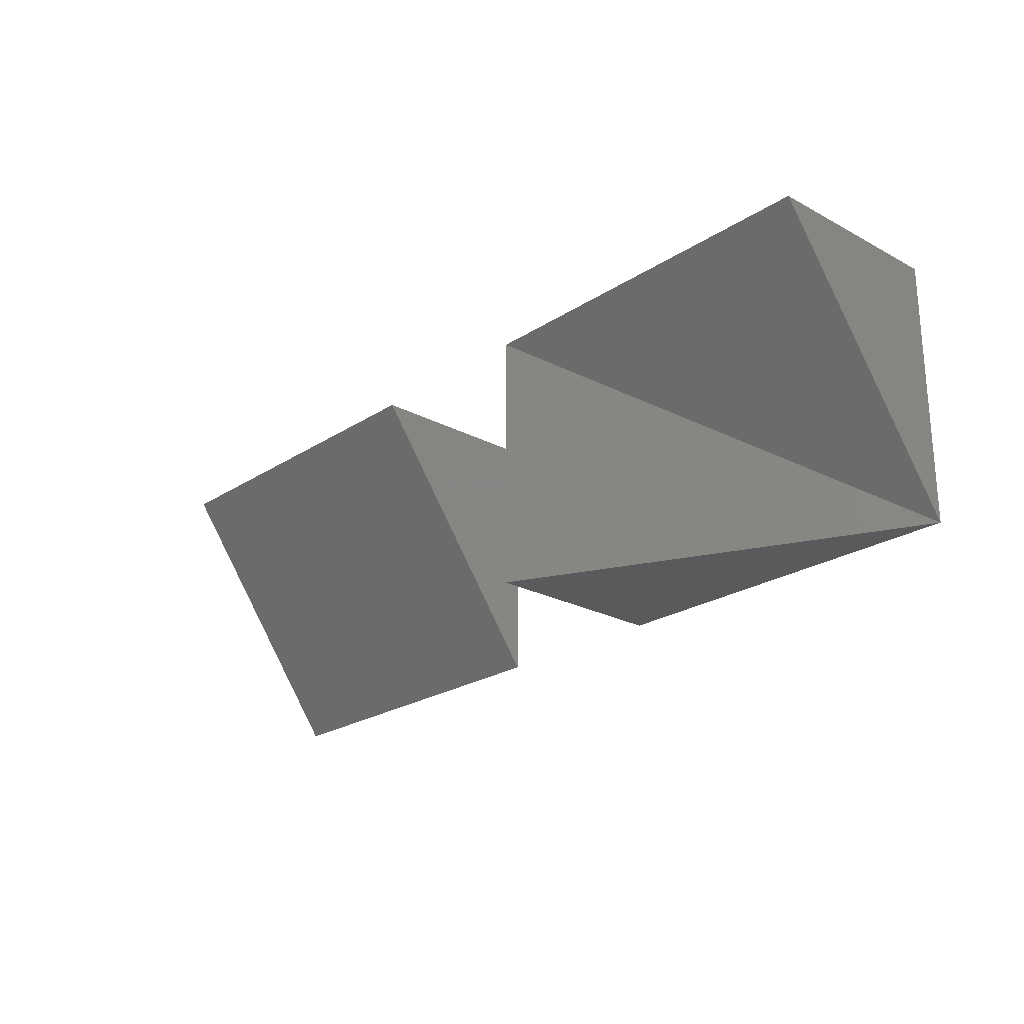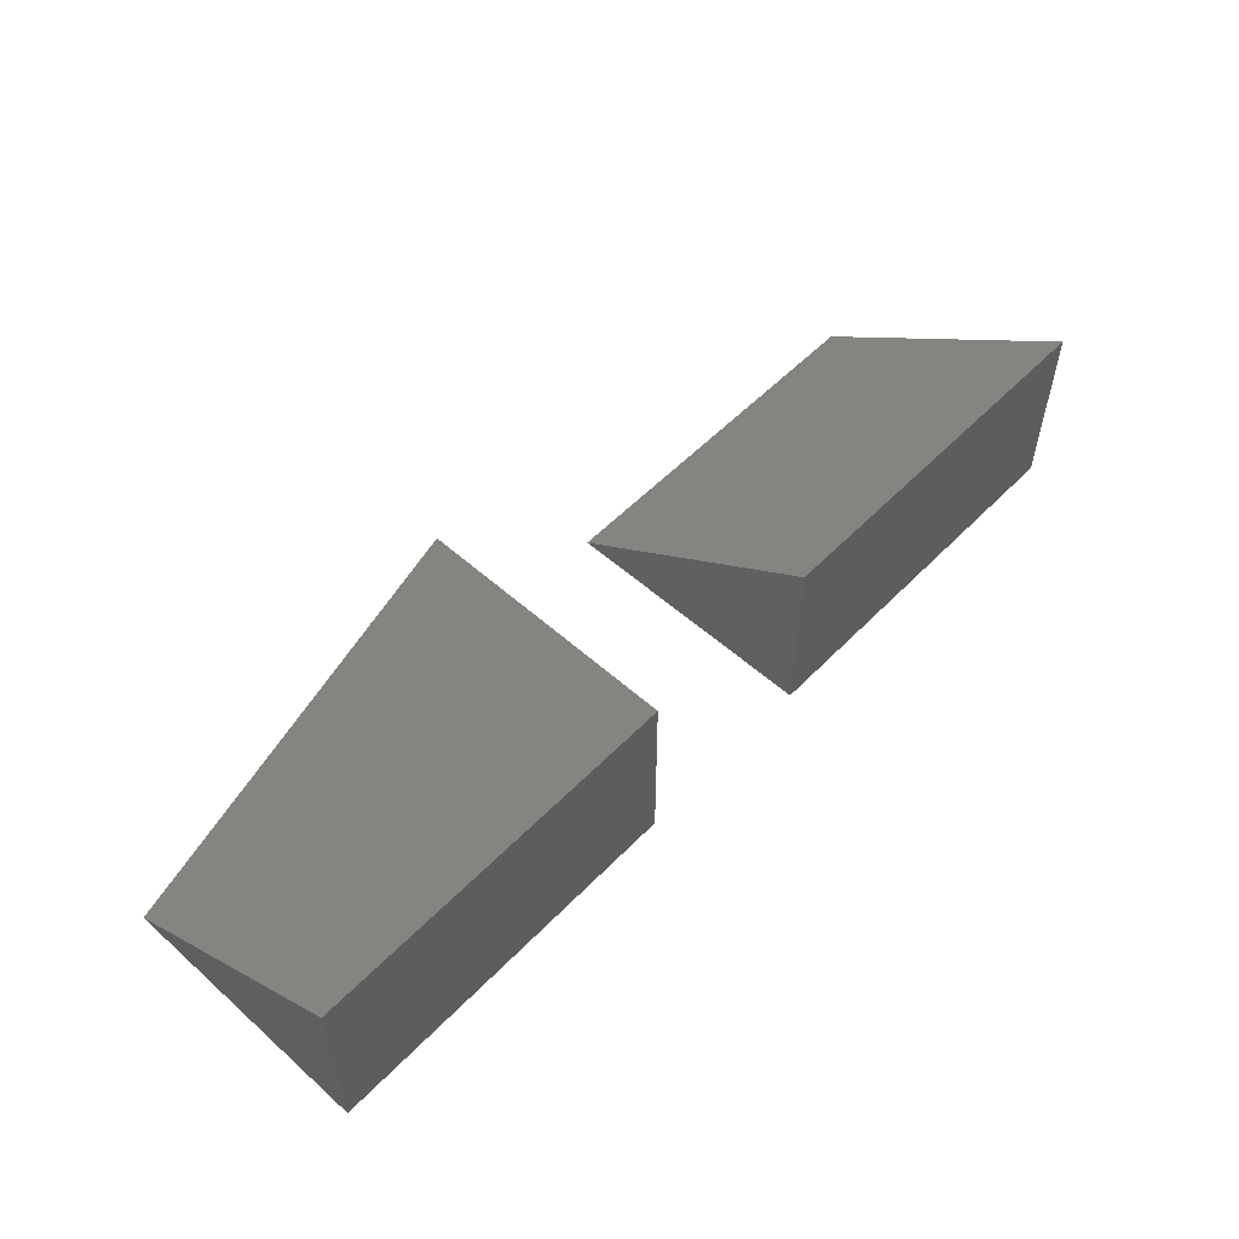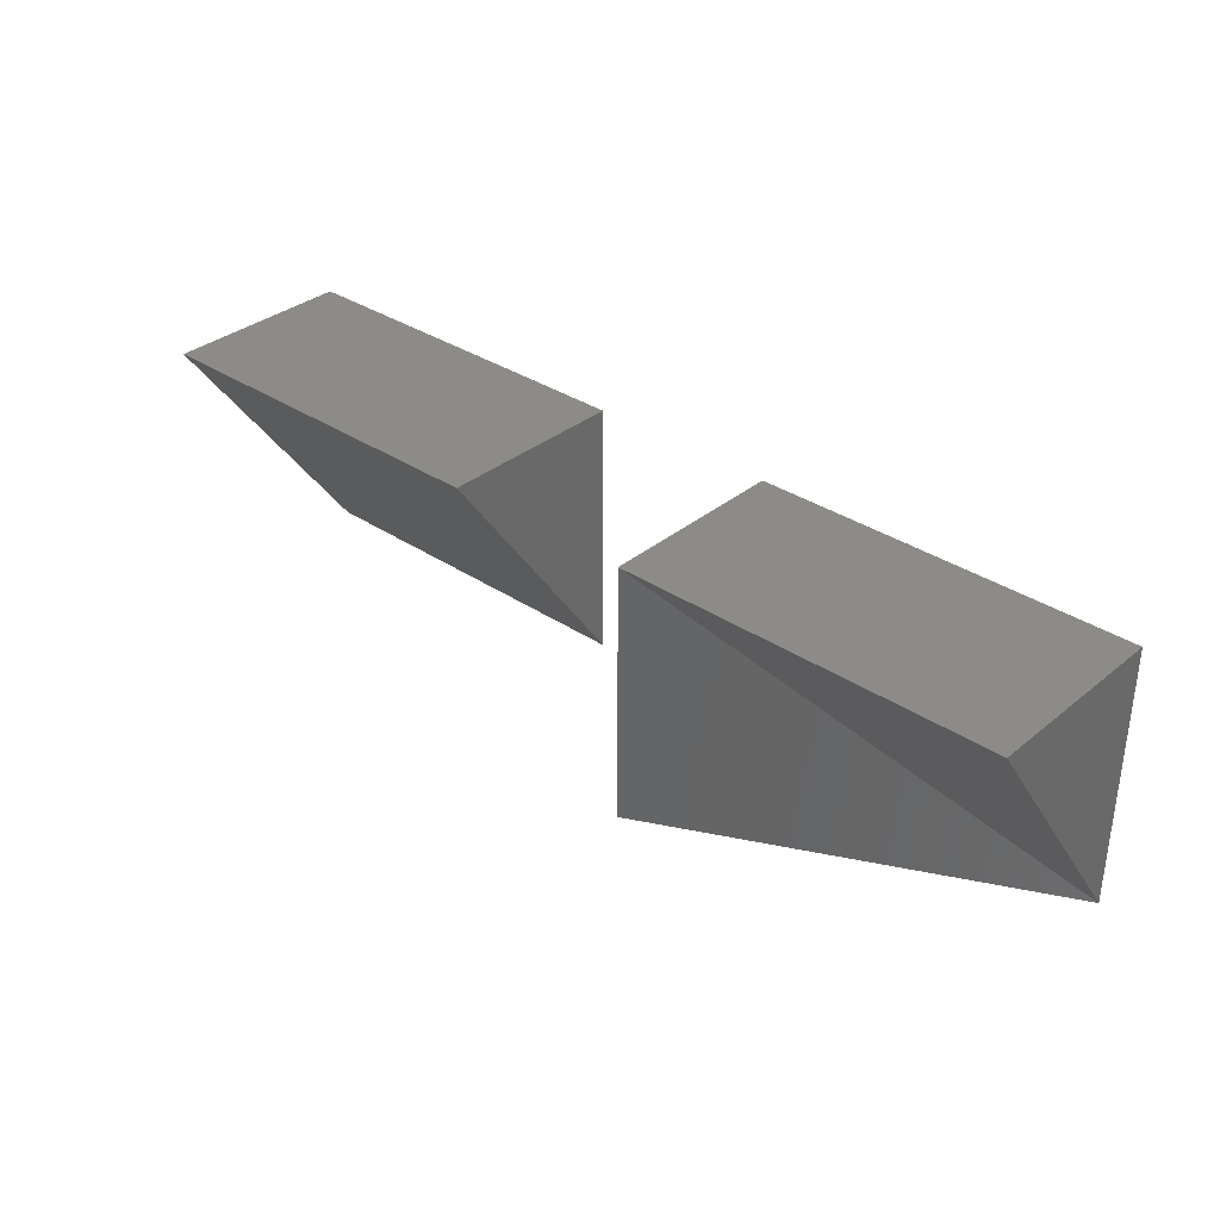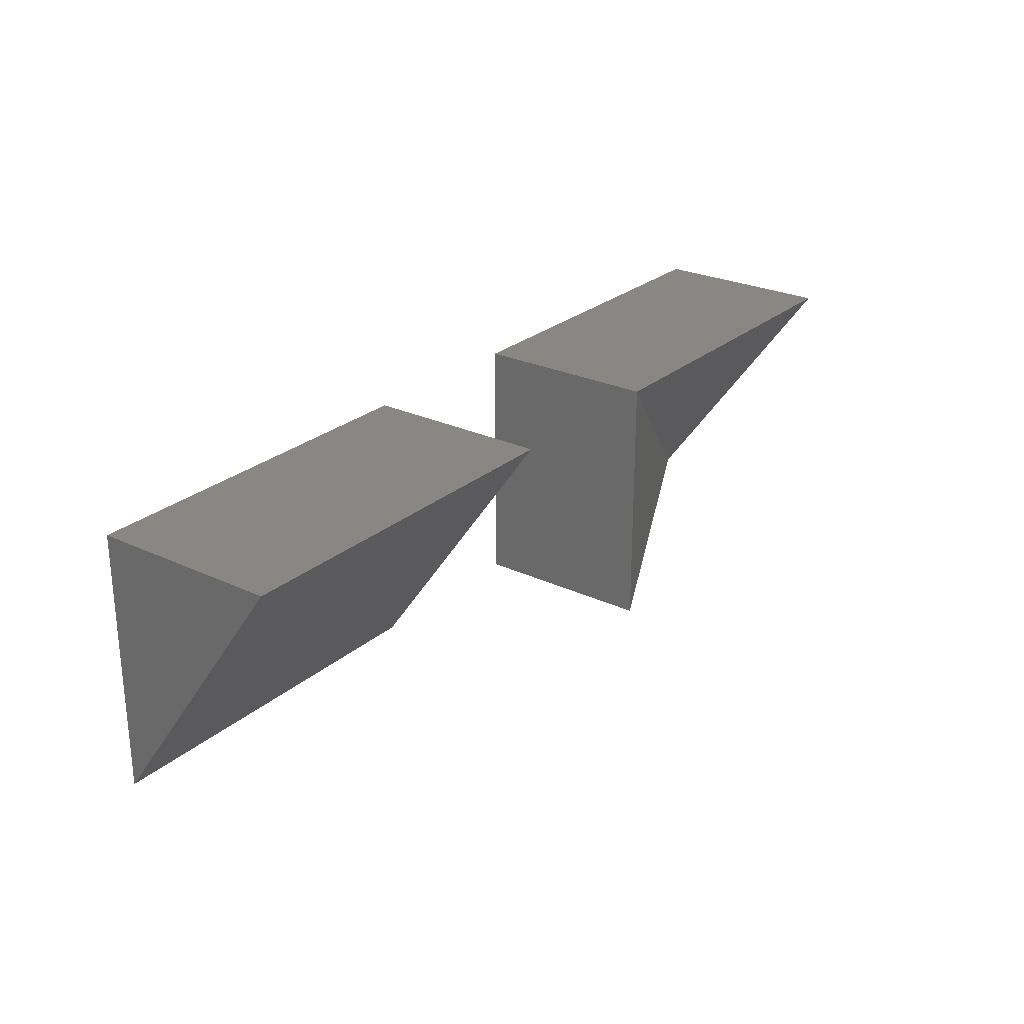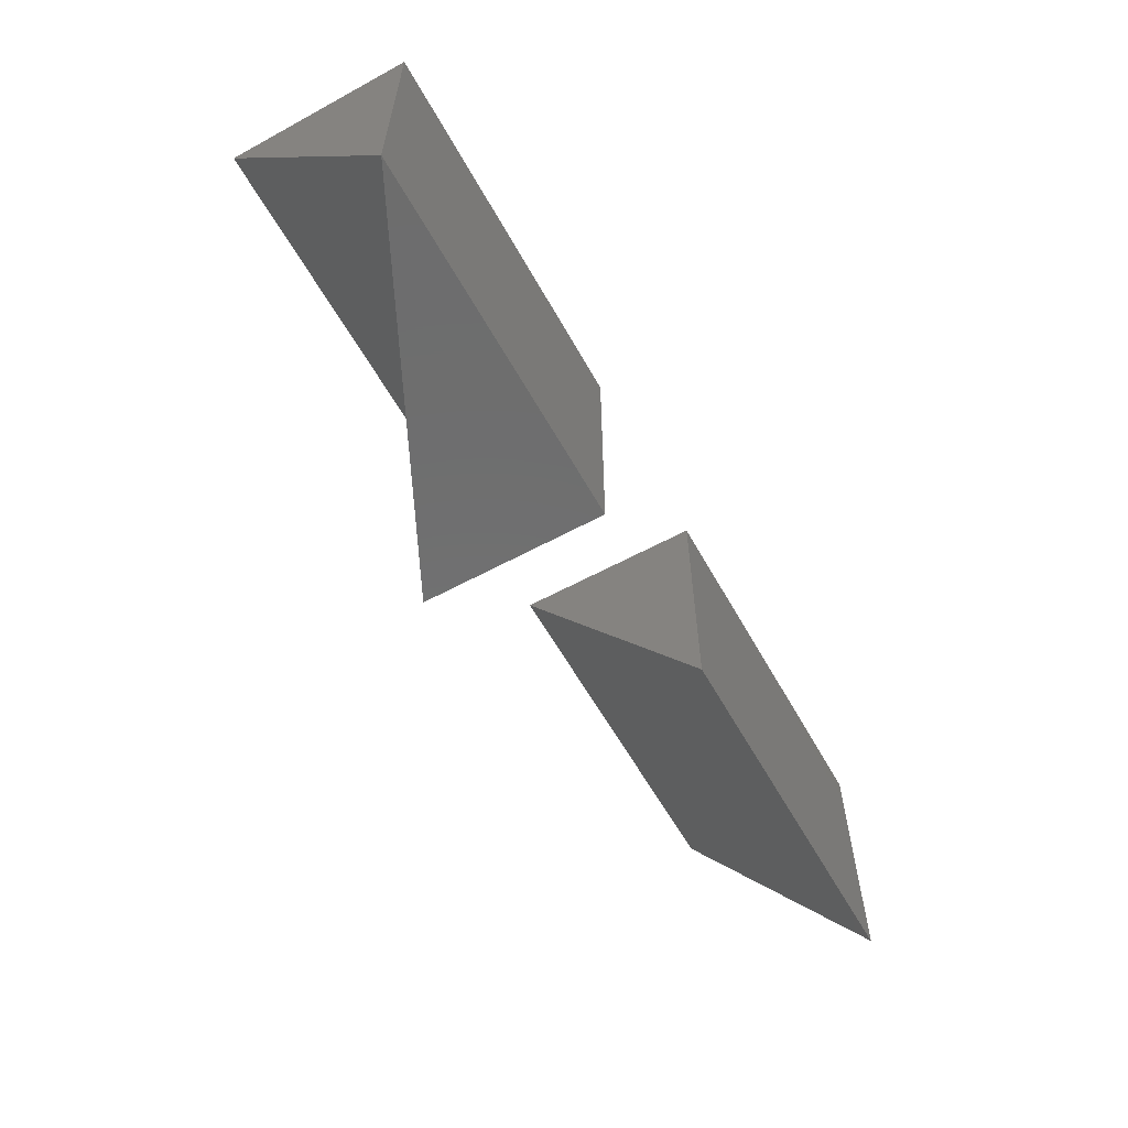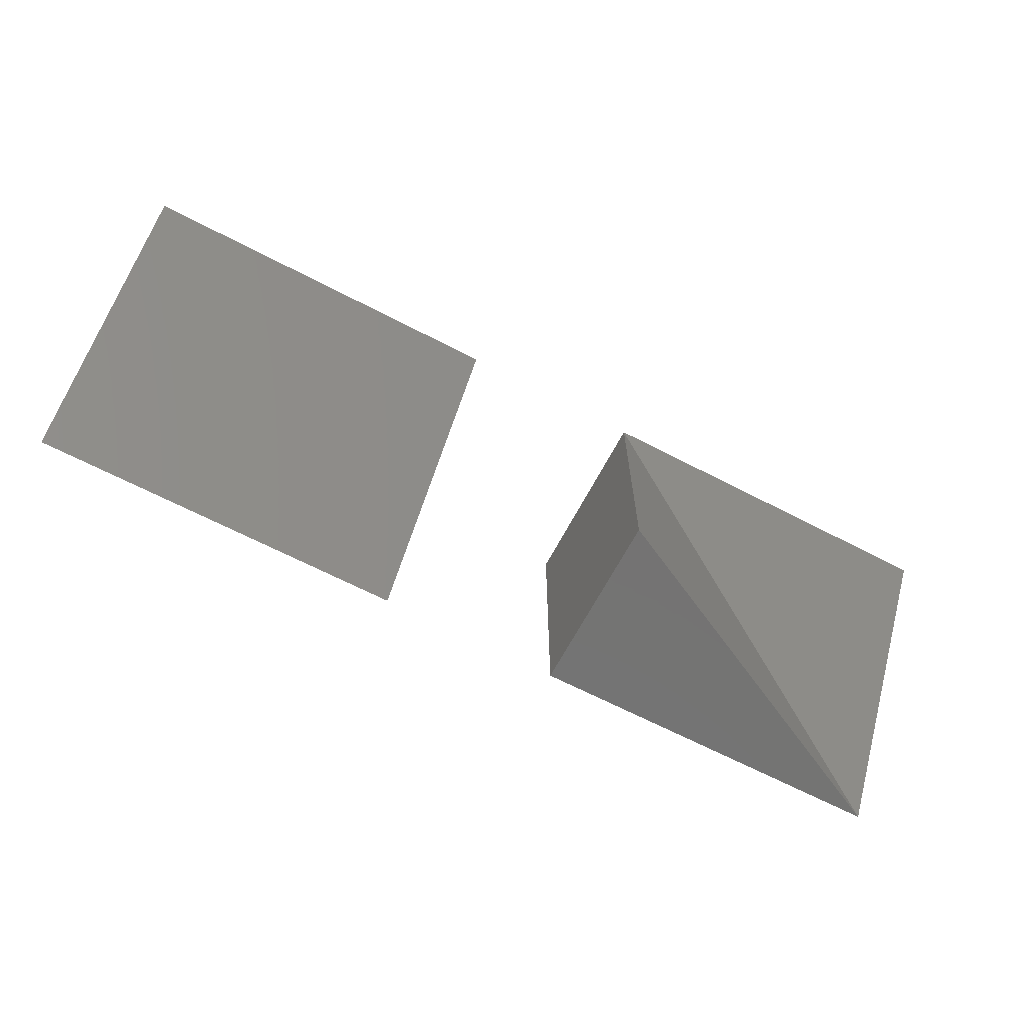
<metadata>
{"format":"stl","ext":"stl","renderer":"f3d","projection":"perspective","resolution":1024,"background":"white","views":[{"elev":-23.1,"azim":47.7,"up":"+Y"},{"elev":55.0,"azim":133.1,"up":"+Z"},{"elev":34.0,"azim":42.2,"up":"+Y"},{"elev":25.8,"azim":-53.1,"up":"+Y"},{"elev":-59.7,"azim":119.1,"up":"+Y"},{"elev":-65.7,"azim":-27.6,"up":"+Y"}]}
</metadata>
<code>
# stl→obj: 13 verts, 18 faces
v 0 0 0
v 0 7 0
v 10 7 0
v 0 7 5
v 10 0 0
v 10 7 5
v 15 0 0
v 15 0 5
v 15 7 5
v 15 7 0
v 25 7 0
v 25 0 0
v 25 7 5
f 1 2 3
f 1 4 2
f 1 5 4
f 1 3 5
f 2 4 3
f 4 5 6
f 4 6 3
f 5 3 6
f 7 8 9
f 7 10 11
f 7 9 10
f 7 12 8
f 7 11 12
f 8 12 9
f 10 9 11
f 9 12 13
f 9 13 11
f 12 11 13

</code>
